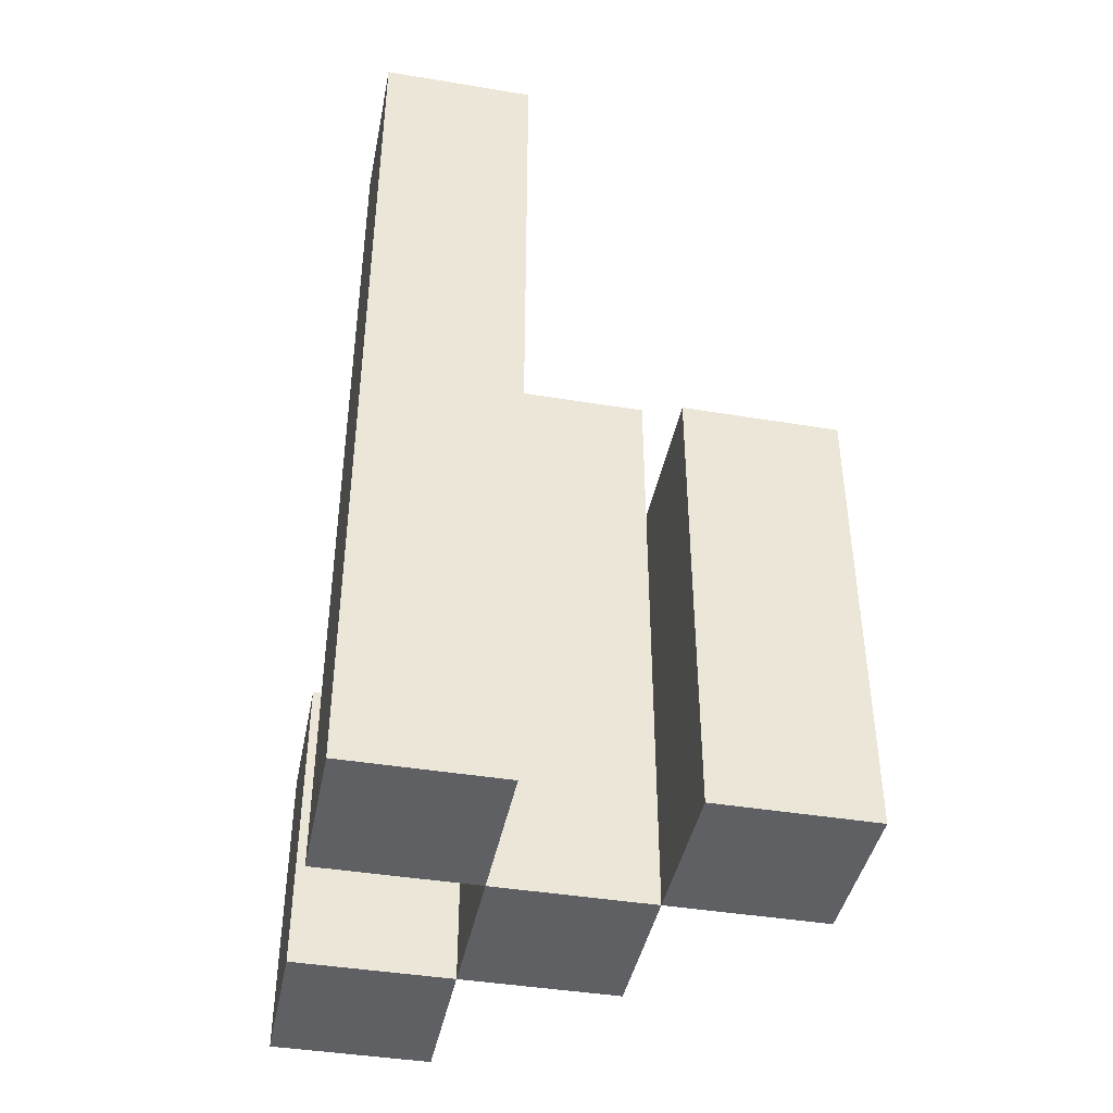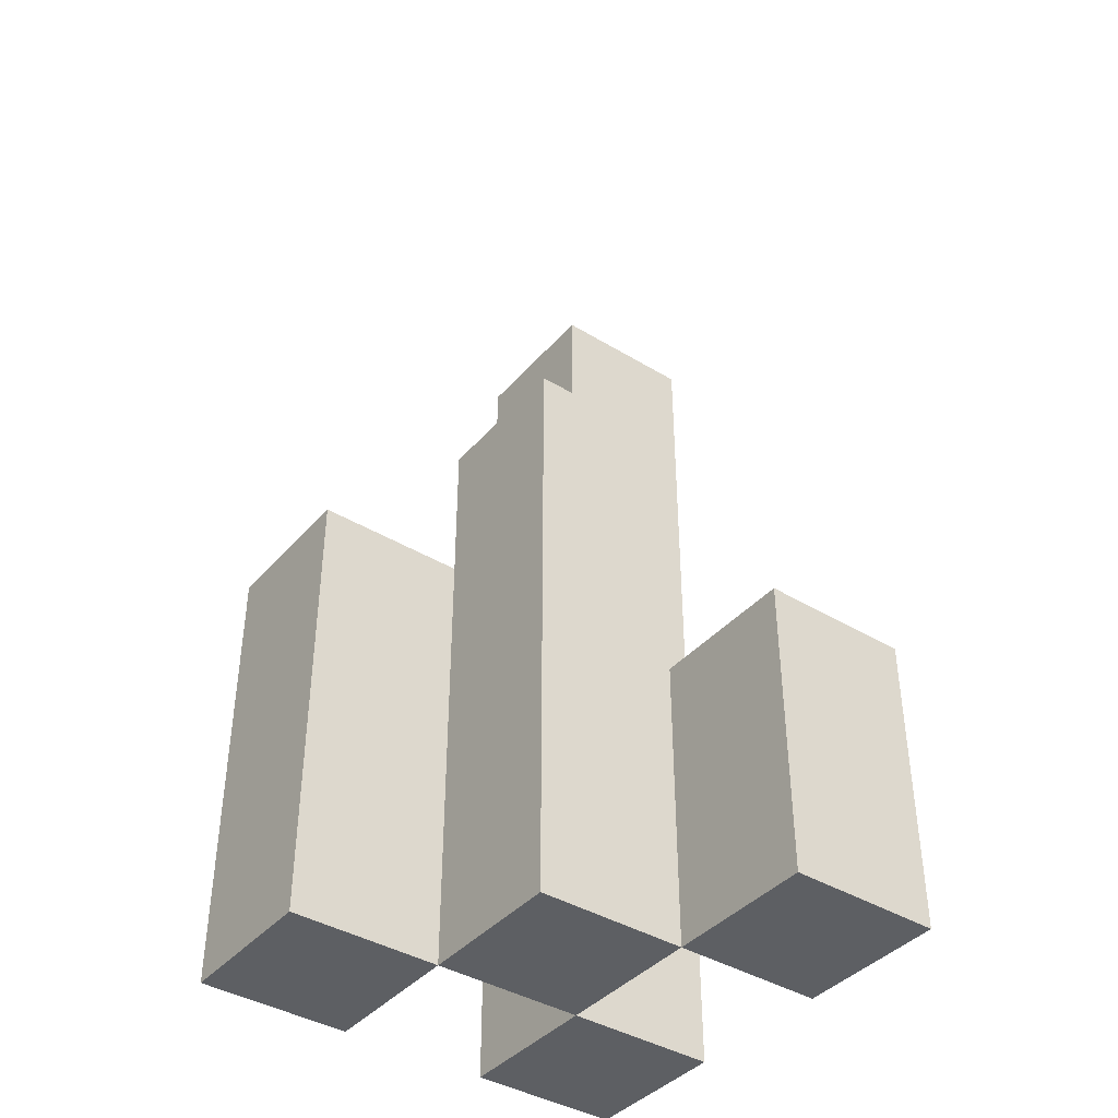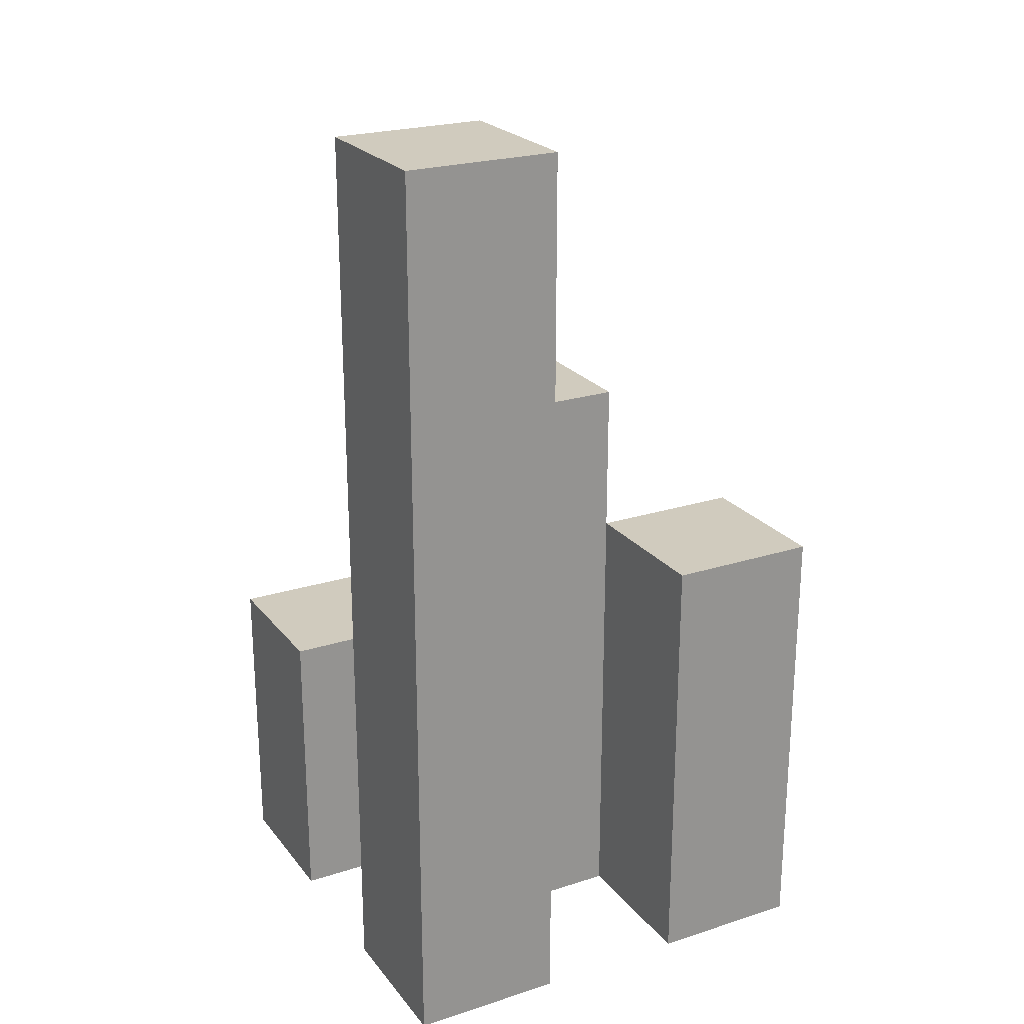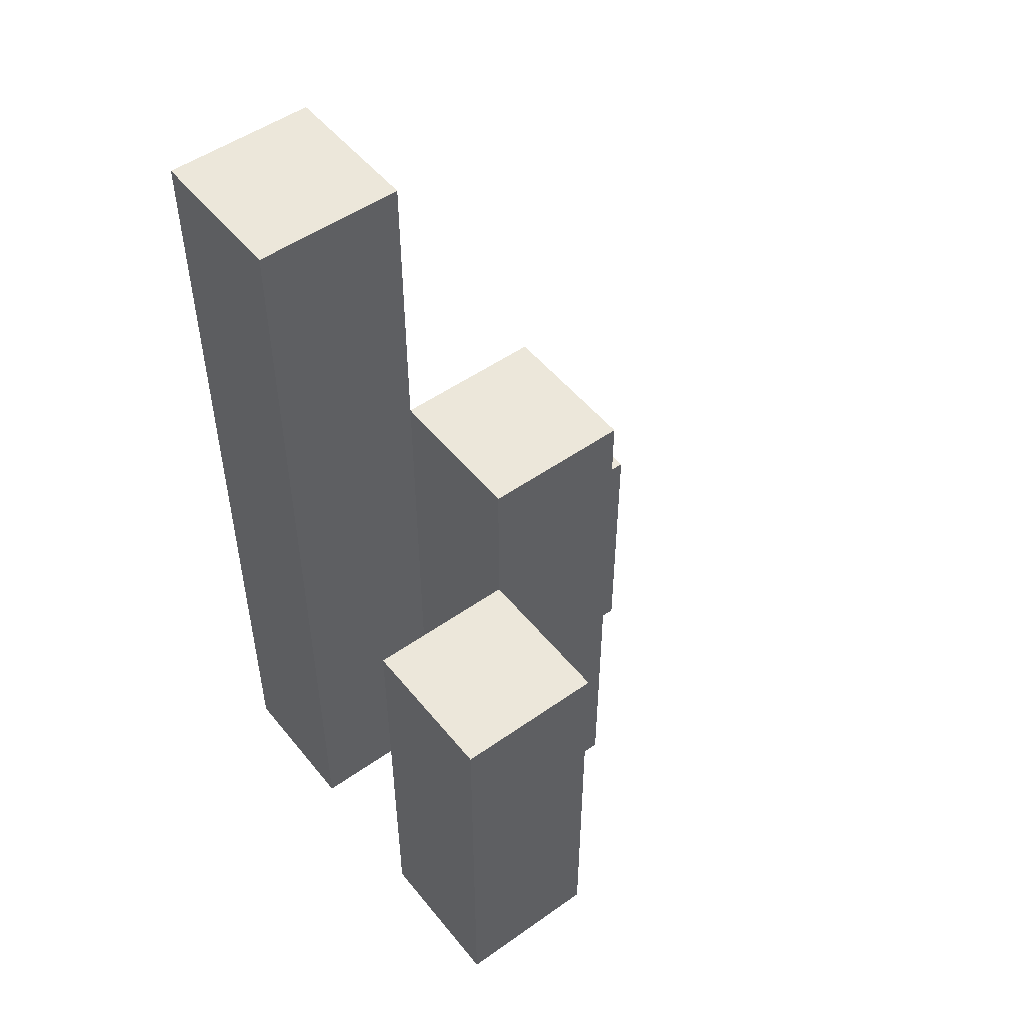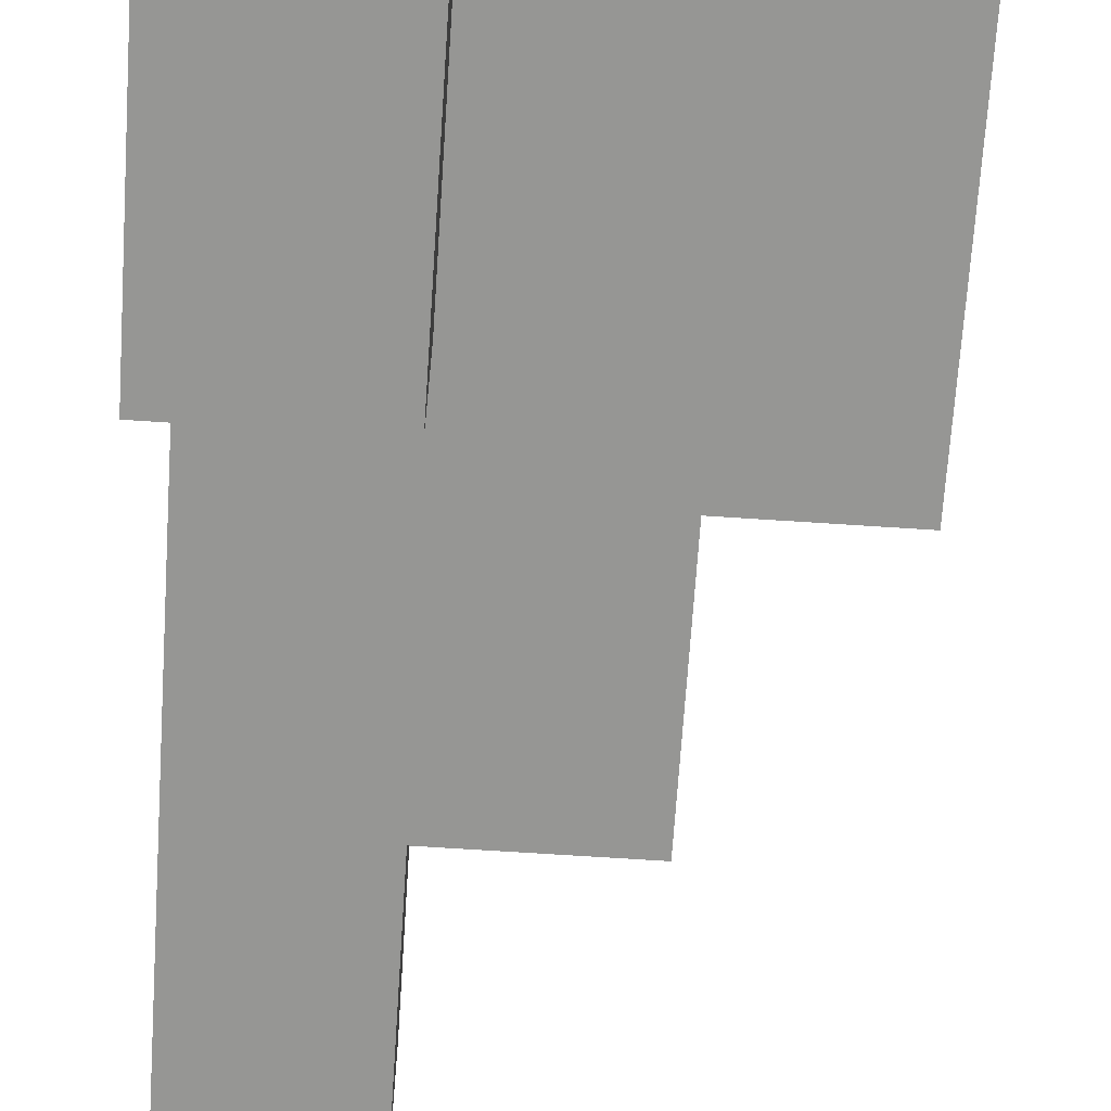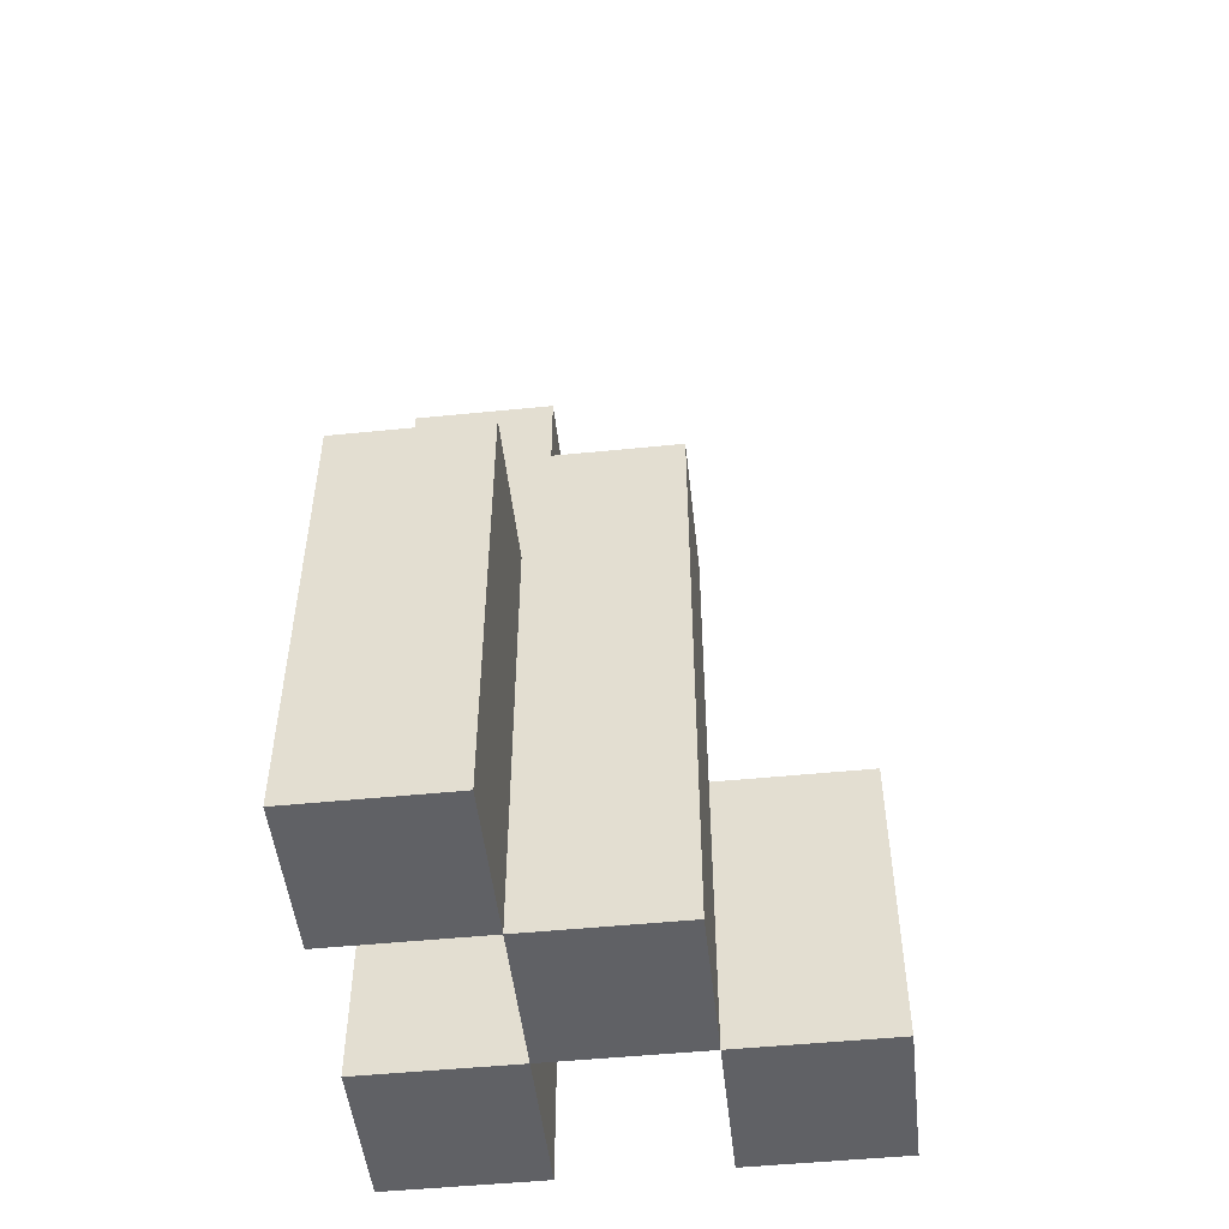
<metadata>
{"format":"obj","ext":"obj","renderer":"f3d","projection":"perspective","resolution":1024,"background":"white","views":[{"elev":-42.3,"azim":-11.2,"up":"+Y"},{"elev":-40.4,"azim":143.3,"up":"+Y"},{"elev":23.4,"azim":-28.3,"up":"+Y"},{"elev":50.9,"azim":52.4,"up":"+Y"},{"elev":-67.7,"azim":-3.8,"up":"+Z"},{"elev":-50.1,"azim":96.3,"up":"+Y"}]}
</metadata>
<code>
o
v -12.7 0.9 28.3
v -12.7 0.9 28.2
v -12.7 0.9 28.1
v -12.7 0.9 28
v -12.7 1.1 28.1
v -12.7 1.1 28
v -12.7 1.5 28.3
v -12.7 1.5 28.2
v -12.6 0.9 28.2
v -12.6 0.9 28.1
v -12.6 1.1 28.1
v -12.6 1.3 28.2
v -12.6 1.3 28.1
v -12.5 0.9 28.3
v -12.5 0.9 28.2
v -12.5 1.2 28.3
v -12.5 1.2 28.2
v -12.6 0.9 28.3
v -12.6 0.9 28.2
v -12.6 0.9 28.1
v -12.6 0.9 28
v -12.6 1.1 28.1
v -12.6 1.1 28
v -12.6 1.3 28.2
v -12.6 1.5 28.3
v -12.6 1.5 28.2
v -12.5 0.9 28.2
v -12.5 0.9 28.1
v -12.5 1.2 28.2
v -12.5 1.3 28.2
v -12.5 1.3 28.1
v -12.4 0.9 28.3
v -12.4 0.9 28.2
v -12.4 1.2 28.3
v -12.4 1.2 28.2
v -12.7 0.9 28.3
v -12.7 1.5 28.3
v -12.6 0.9 28.3
v -12.6 1.5 28.3
v -12.5 0.9 28.3
v -12.5 1.2 28.3
v -12.4 0.9 28.3
v -12.4 1.2 28.3
v -12.6 0.9 28.2
v -12.6 1.3 28.2
v -12.5 0.9 28.2
v -12.5 1.2 28.2
v -12.5 1.3 28.2
v -12.7 0.9 28.1
v -12.7 1.1 28.1
v -12.6 0.9 28.1
v -12.6 1.1 28.1
v -12.7 0.9 28.2
v -12.7 1.5 28.2
v -12.6 0.9 28.2
v -12.6 1.3 28.2
v -12.6 1.5 28.2
v -12.5 0.9 28.2
v -12.5 1.2 28.2
v -12.4 0.9 28.2
v -12.4 1.2 28.2
v -12.6 0.9 28.1
v -12.6 1.1 28.1
v -12.6 1.3 28.1
v -12.5 0.9 28.1
v -12.5 1.3 28.1
v -12.7 0.9 28
v -12.7 1.1 28
v -12.6 0.9 28
v -12.6 1.1 28
v -12.7 0.9 28.3
v -12.6 0.9 28.3
v -12.5 0.9 28.3
v -12.4 0.9 28.3
v -12.7 0.9 28.2
v -12.6 0.9 28.2
v -12.5 0.9 28.2
v -12.4 0.9 28.2
v -12.7 0.9 28.1
v -12.6 0.9 28.1
v -12.5 0.9 28.1
v -12.7 0.9 28
v -12.6 0.9 28
v -12.7 1.1 28.1
v -12.6 1.1 28.1
v -12.7 1.1 28
v -12.6 1.1 28
v -12.5 1.2 28.3
v -12.4 1.2 28.3
v -12.5 1.2 28.2
v -12.4 1.2 28.2
v -12.6 1.3 28.2
v -12.5 1.3 28.2
v -12.6 1.3 28.1
v -12.5 1.3 28.1
v -12.7 1.5 28.3
v -12.6 1.5 28.3
v -12.7 1.5 28.2
v -12.6 1.5 28.2
f 5 4 3
f 6 4 5
f 7 2 1
f 8 2 7
f 11 10 9
f 12 11 9
f 13 11 12
f 16 15 14
f 17 15 16
f 20 21 22
f 22 21 23
f 18 19 24
f 18 24 25
f 25 24 26
f 27 28 29
f 29 28 30
f 30 28 31
f 32 33 34
f 34 33 35
f 38 37 36
f 39 37 38
f 42 41 40
f 43 41 42
f 46 45 44
f 47 45 46
f 48 45 47
f 51 50 49
f 52 50 51
f 53 54 55
f 55 54 56
f 56 54 57
f 58 59 60
f 60 59 61
f 62 63 65
f 63 64 65
f 65 64 66
f 67 68 69
f 69 68 70
f 75 72 71
f 76 72 75
f 77 74 73
f 78 74 77
f 80 77 76
f 81 77 80
f 82 80 79
f 83 80 82
f 84 85 86
f 86 85 87
f 88 89 90
f 90 89 91
f 92 93 94
f 94 93 95
f 96 97 98
f 98 97 99

</code>
